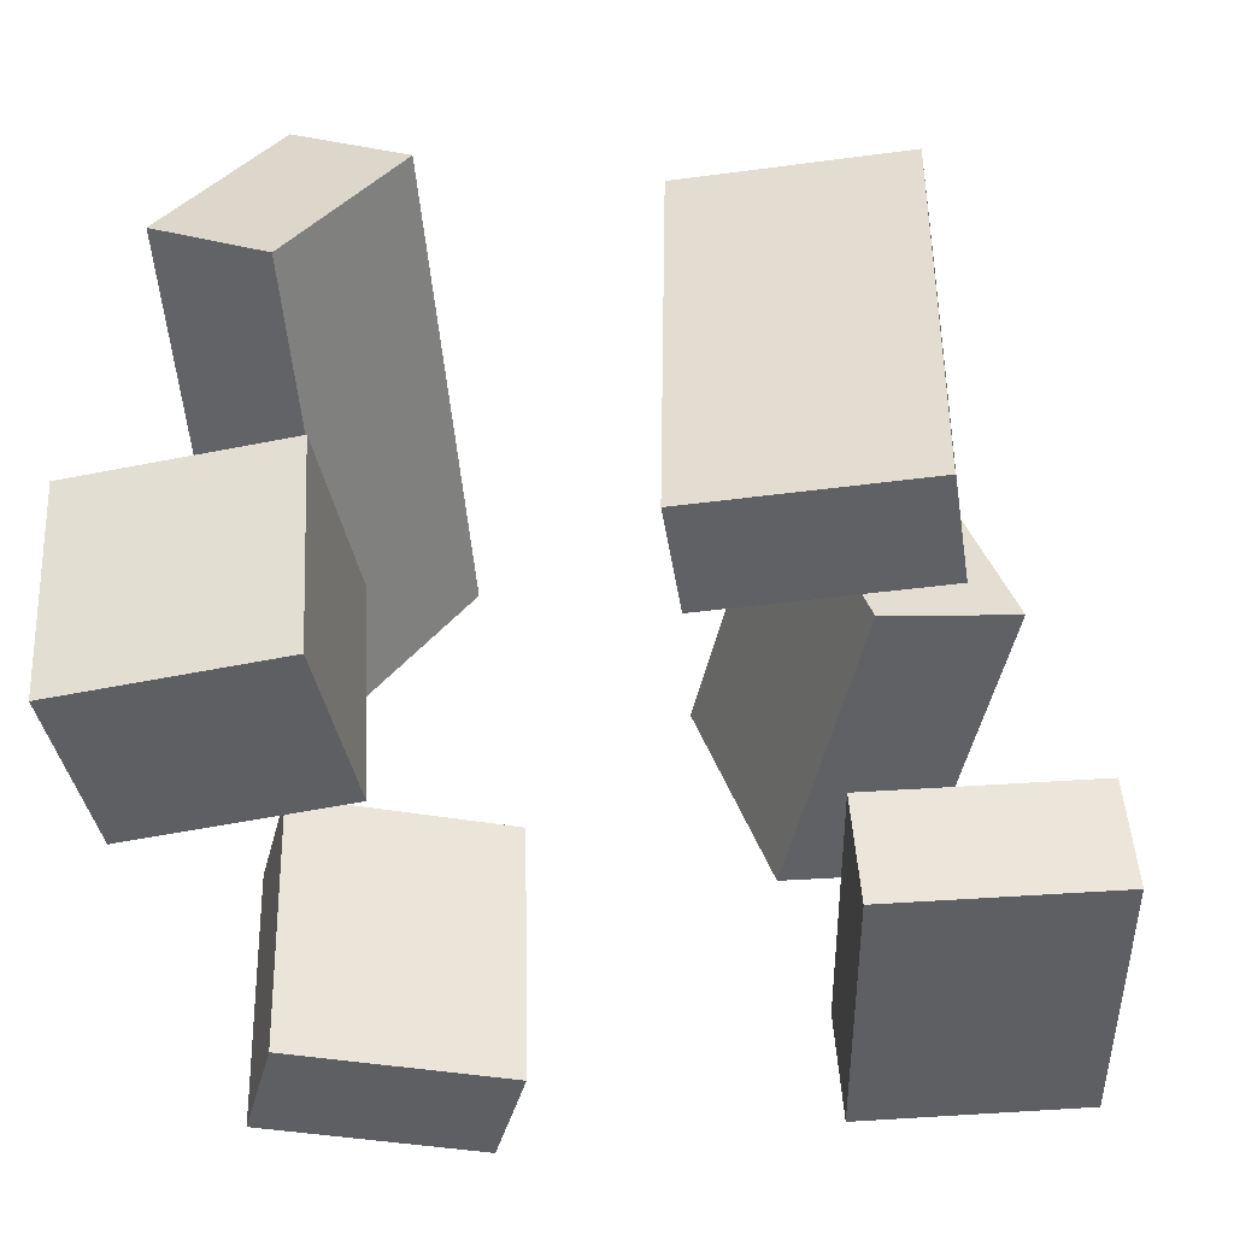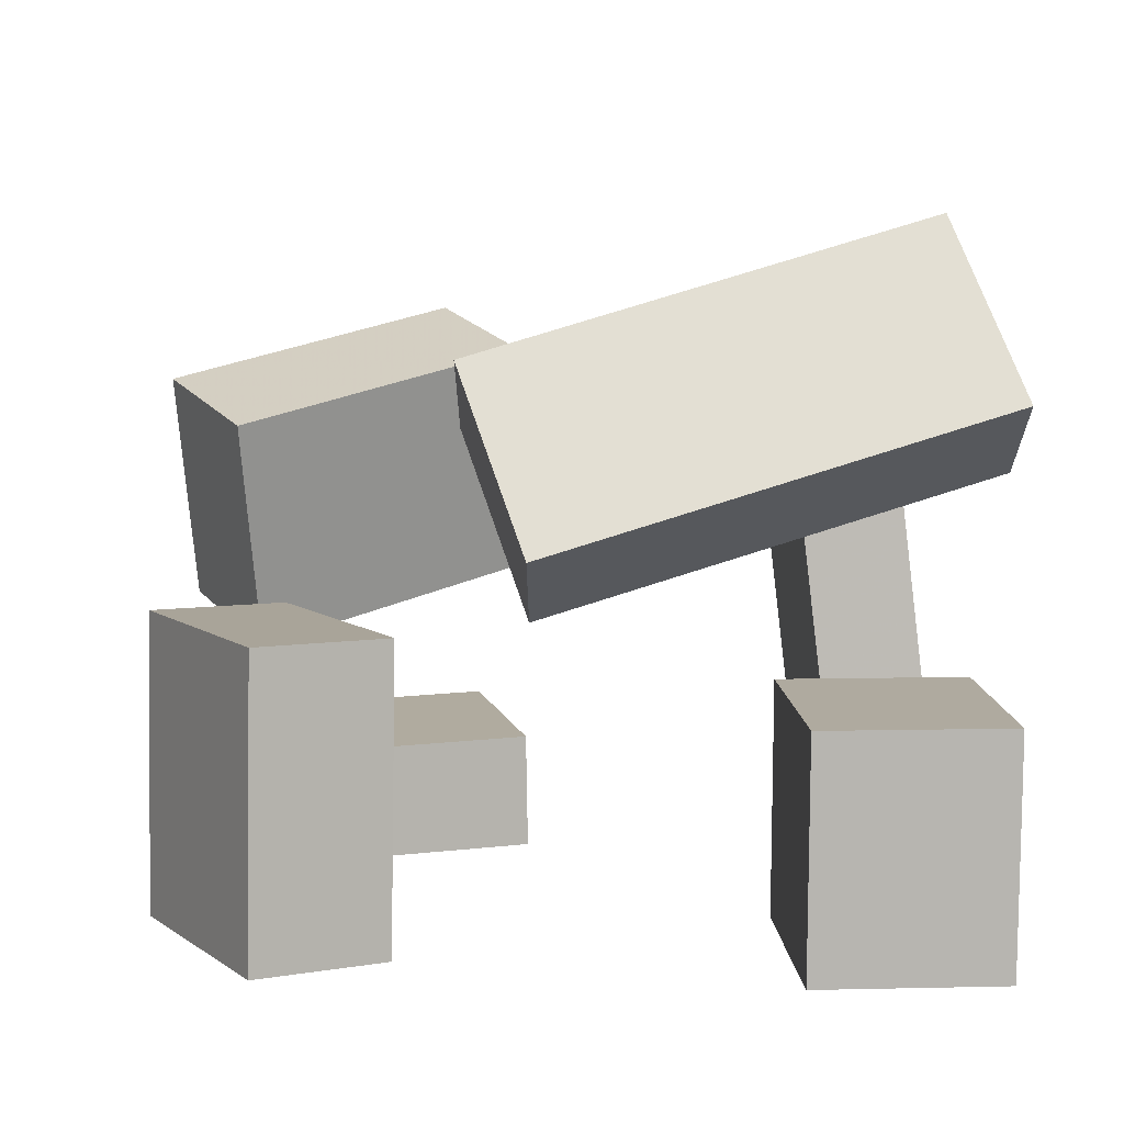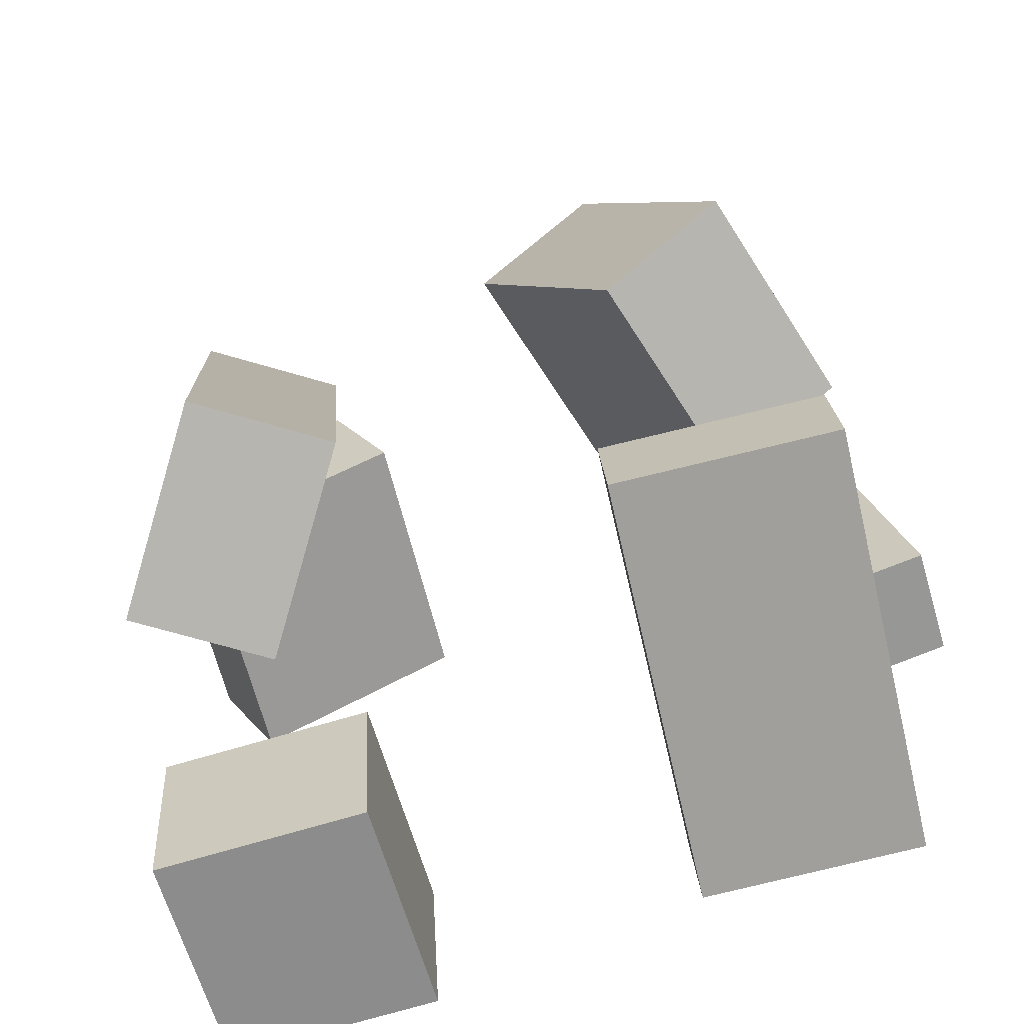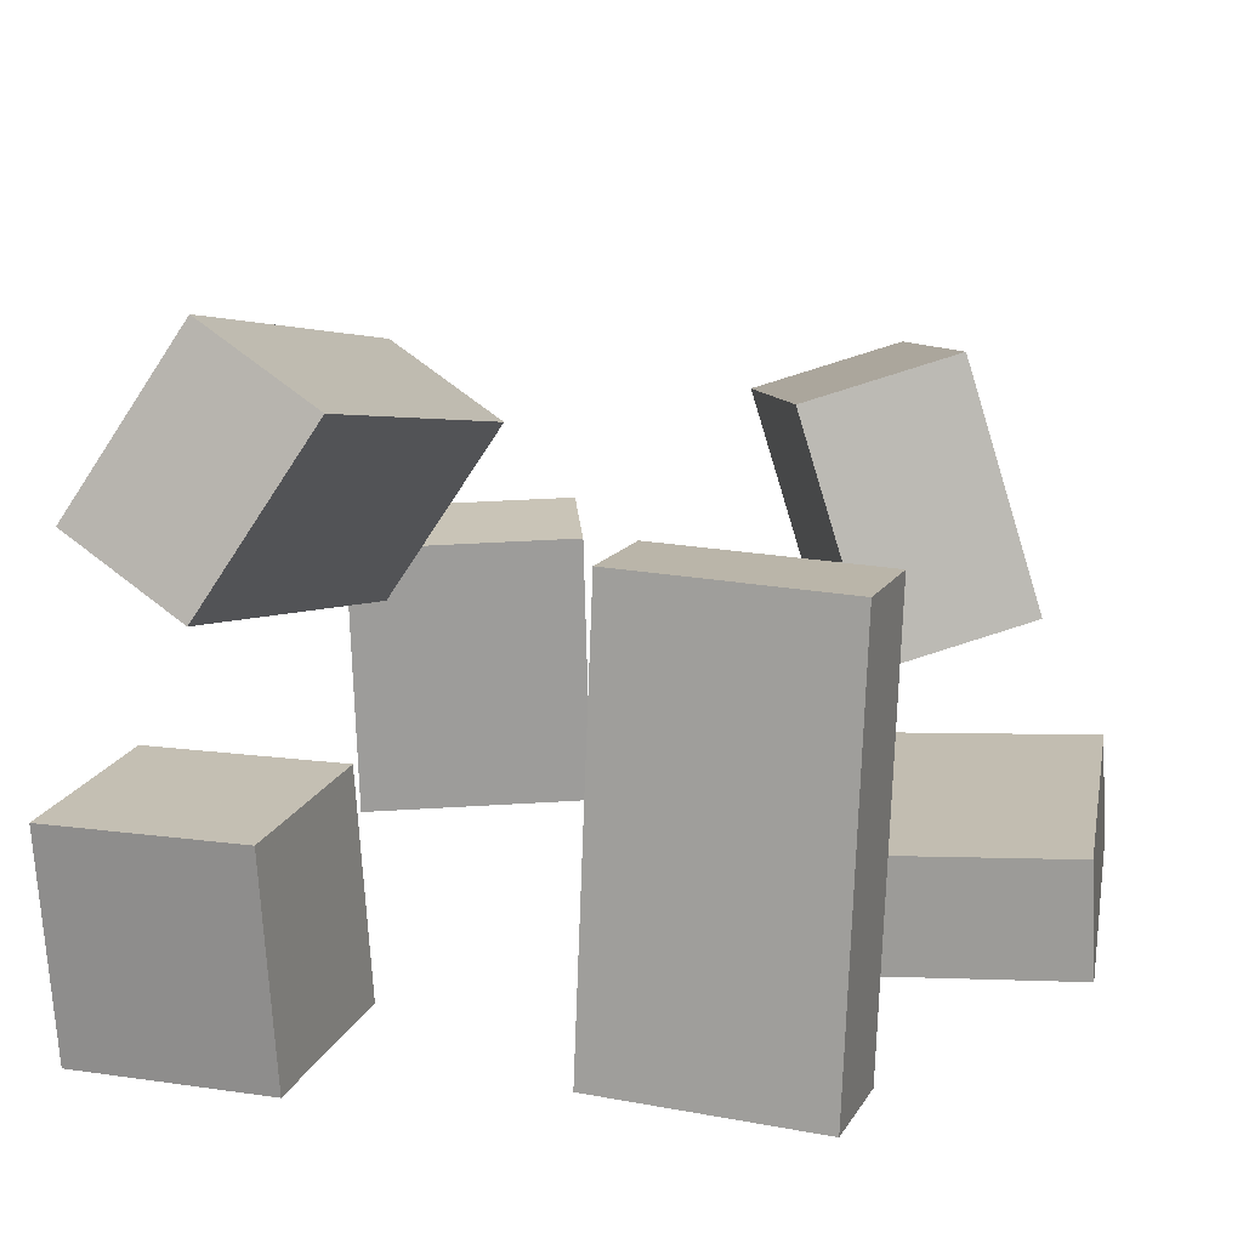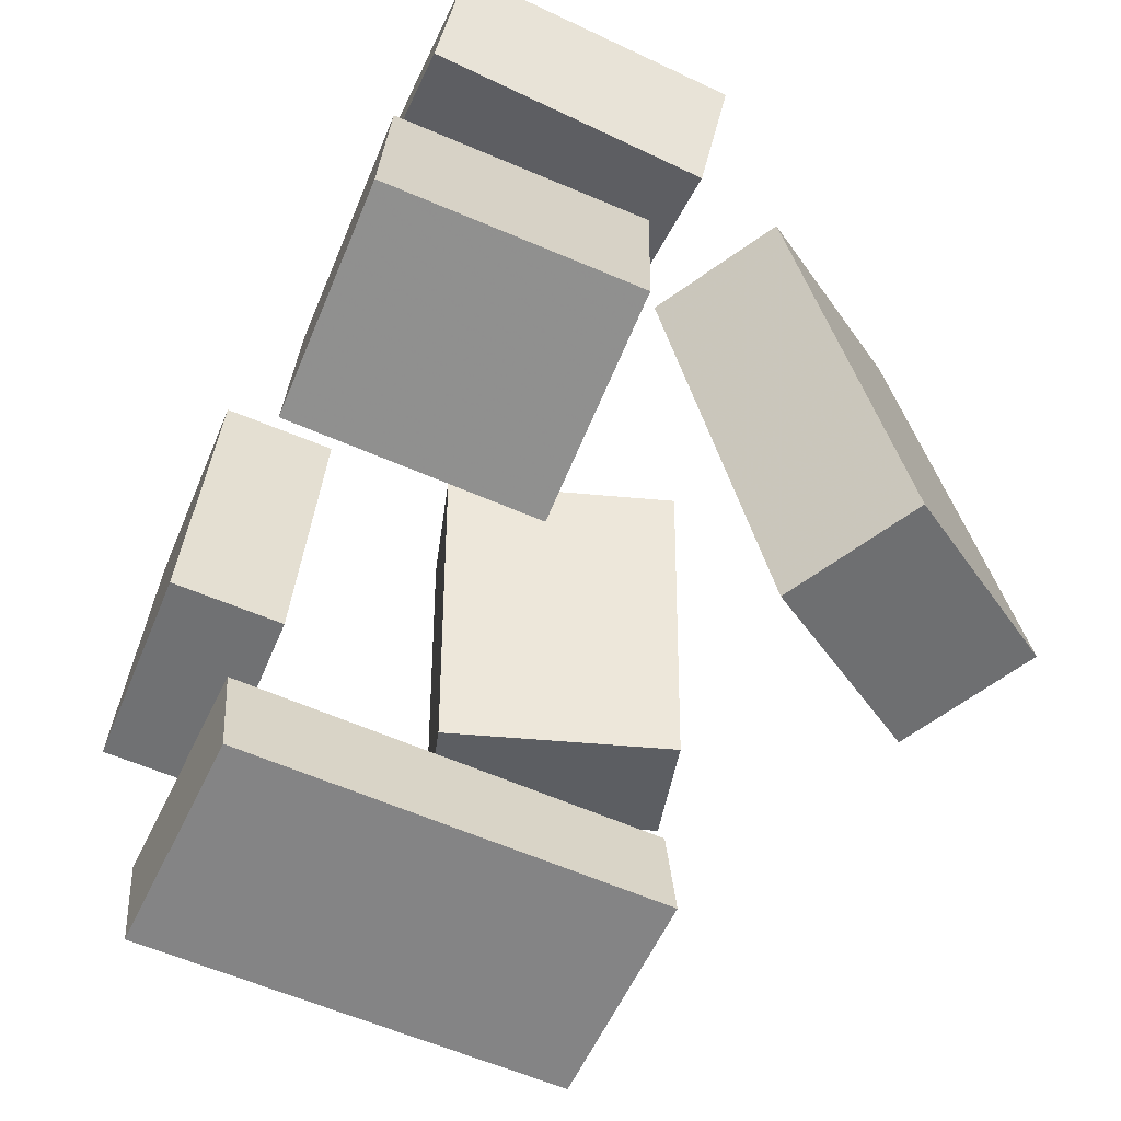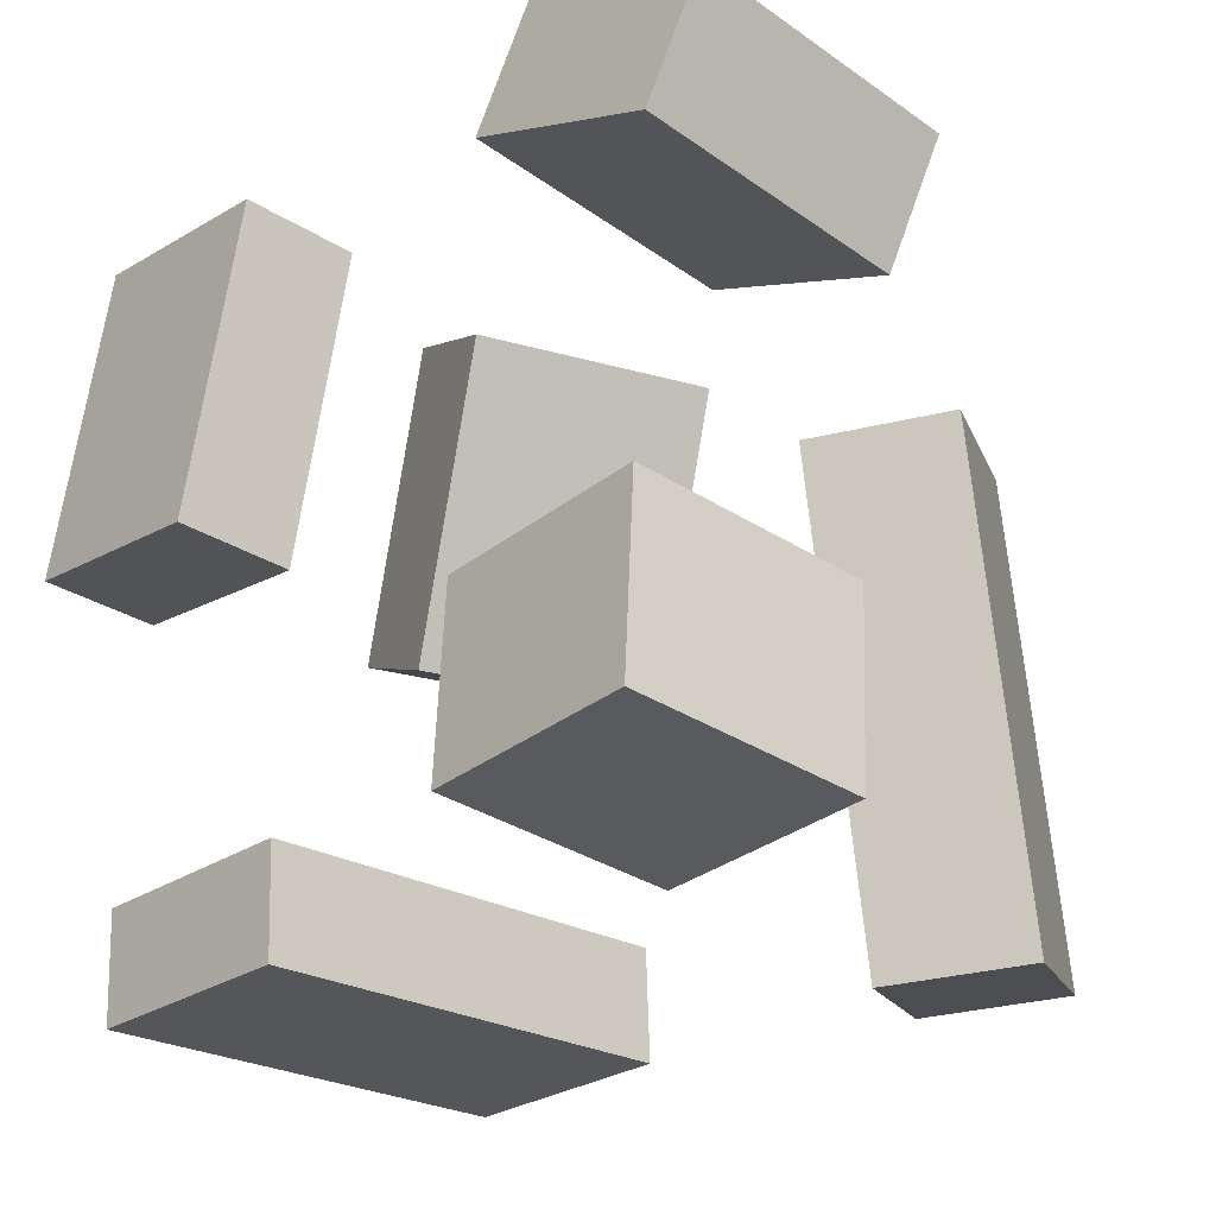
<metadata>
{"format":"obj","ext":"obj","renderer":"f3d","projection":"perspective","resolution":1024,"background":"white","views":[{"elev":-40.7,"azim":-166.0,"up":"+Y"},{"elev":6.0,"azim":89.1,"up":"+Y"},{"elev":-63.2,"azim":-167.5,"up":"+Z"},{"elev":19.9,"azim":-156.2,"up":"+Y"},{"elev":-68.4,"azim":63.8,"up":"+Z"},{"elev":-33.7,"azim":45.6,"up":"+Z"}]}
</metadata>
<code>
v -0.4258 -0.2747 0.1127
v -0.3491 -0.2854 0.4374
v -0.4176 -0.1532 0.1148
v -0.341 -0.1639 0.4394
v -0.1947 -0.2892 0.05771
v -0.1181 -0.2999 0.3823
v -0.1866 -0.1677 0.05979
v -0.11 -0.1784 0.3844
f 1.0 7.0 5.0
f 1.0 3.0 7.0
f 1.0 4.0 3.0
f 1.0 2.0 4.0
f 3.0 8.0 7.0
f 3.0 4.0 8.0
f 5.0 7.0 8.0
f 5.0 8.0 6.0
f 1.0 5.0 6.0
f 1.0 6.0 2.0
f 2.0 6.0 8.0
f 2.0 8.0 4.0
v 0.2103 0.1491 -0.3927
v 0.2733 0.01658 0.05751
v 0.1132 0.3217 -0.3283
v 0.1762 0.1893 0.1219
v 0.3329 0.217 -0.3898
v 0.3959 0.0845 0.06035
v 0.2358 0.3897 -0.3254
v 0.2987 0.2572 0.1248
f 9.0 15.0 13.0
f 9.0 11.0 15.0
f 9.0 12.0 11.0
f 9.0 10.0 12.0
f 11.0 16.0 15.0
f 11.0 12.0 16.0
f 13.0 15.0 16.0
f 13.0 16.0 14.0
f 9.0 13.0 14.0
f 9.0 14.0 10.0
f 10.0 14.0 16.0
f 10.0 16.0 12.0
v 0.1649 -0.2665 0.2936
v 0.2293 -0.2658 0.4141
v 0.1706 0.02352 0.2889
v 0.235 0.02419 0.4095
v 0.3776 -0.2725 0.18
v 0.4419 -0.2718 0.3005
v 0.3833 0.0175 0.1753
v 0.4477 0.01817 0.2959
f 17.0 23.0 21.0
f 17.0 19.0 23.0
f 17.0 20.0 19.0
f 17.0 18.0 20.0
f 19.0 24.0 23.0
f 19.0 20.0 24.0
f 21.0 23.0 24.0
f 21.0 24.0 22.0
f 17.0 21.0 22.0
f 17.0 22.0 18.0
f 18.0 22.0 24.0
f 18.0 24.0 20.0
v 0.1598 -0.284 -0.3637
v 0.17 -0.2841 -0.1754
v 0.174 -0.04922 -0.3644
v 0.1842 -0.04932 -0.1761
v 0.3767 -0.2972 -0.3754
v 0.3869 -0.2973 -0.1871
v 0.391 -0.06241 -0.3761
v 0.4011 -0.06252 -0.1878
f 25.0 31.0 29.0
f 25.0 27.0 31.0
f 25.0 28.0 27.0
f 25.0 26.0 28.0
f 27.0 32.0 31.0
f 27.0 28.0 32.0
f 29.0 31.0 32.0
f 29.0 32.0 30.0
f 25.0 29.0 30.0
f 25.0 30.0 26.0
f 26.0 30.0 32.0
f 26.0 32.0 28.0
v -0.3403 0.225 -0.3072
v -0.3314 0.2119 -0.1986
v -0.1186 0.2249 -0.3252
v -0.1098 0.2118 -0.2166
v -0.3448 -0.2079 -0.3591
v -0.3359 -0.2211 -0.2505
v -0.1231 -0.2081 -0.3772
v -0.1143 -0.2212 -0.2686
f 33.0 39.0 37.0
f 33.0 35.0 39.0
f 33.0 36.0 35.0
f 33.0 34.0 36.0
f 35.0 40.0 39.0
f 35.0 36.0 40.0
f 37.0 39.0 40.0
f 37.0 40.0 38.0
f 33.0 37.0 38.0
f 33.0 38.0 34.0
f 34.0 38.0 40.0
f 34.0 40.0 36.0
v -0.1382 0.256 0.06742
v -0.2677 0.2985 0.1483
v 0.01382 0.1831 0.3492
v -0.1157 0.2256 0.4301
v -0.224 0.02163 0.05308
v -0.3536 0.06413 0.134
v -0.07203 -0.05126 0.3348
v -0.2016 -0.008761 0.4157
f 41.0 47.0 45.0
f 41.0 43.0 47.0
f 41.0 44.0 43.0
f 41.0 42.0 44.0
f 43.0 48.0 47.0
f 43.0 44.0 48.0
f 45.0 47.0 48.0
f 45.0 48.0 46.0
f 41.0 45.0 46.0
f 41.0 46.0 42.0
f 42.0 46.0 48.0
f 42.0 48.0 44.0

</code>
